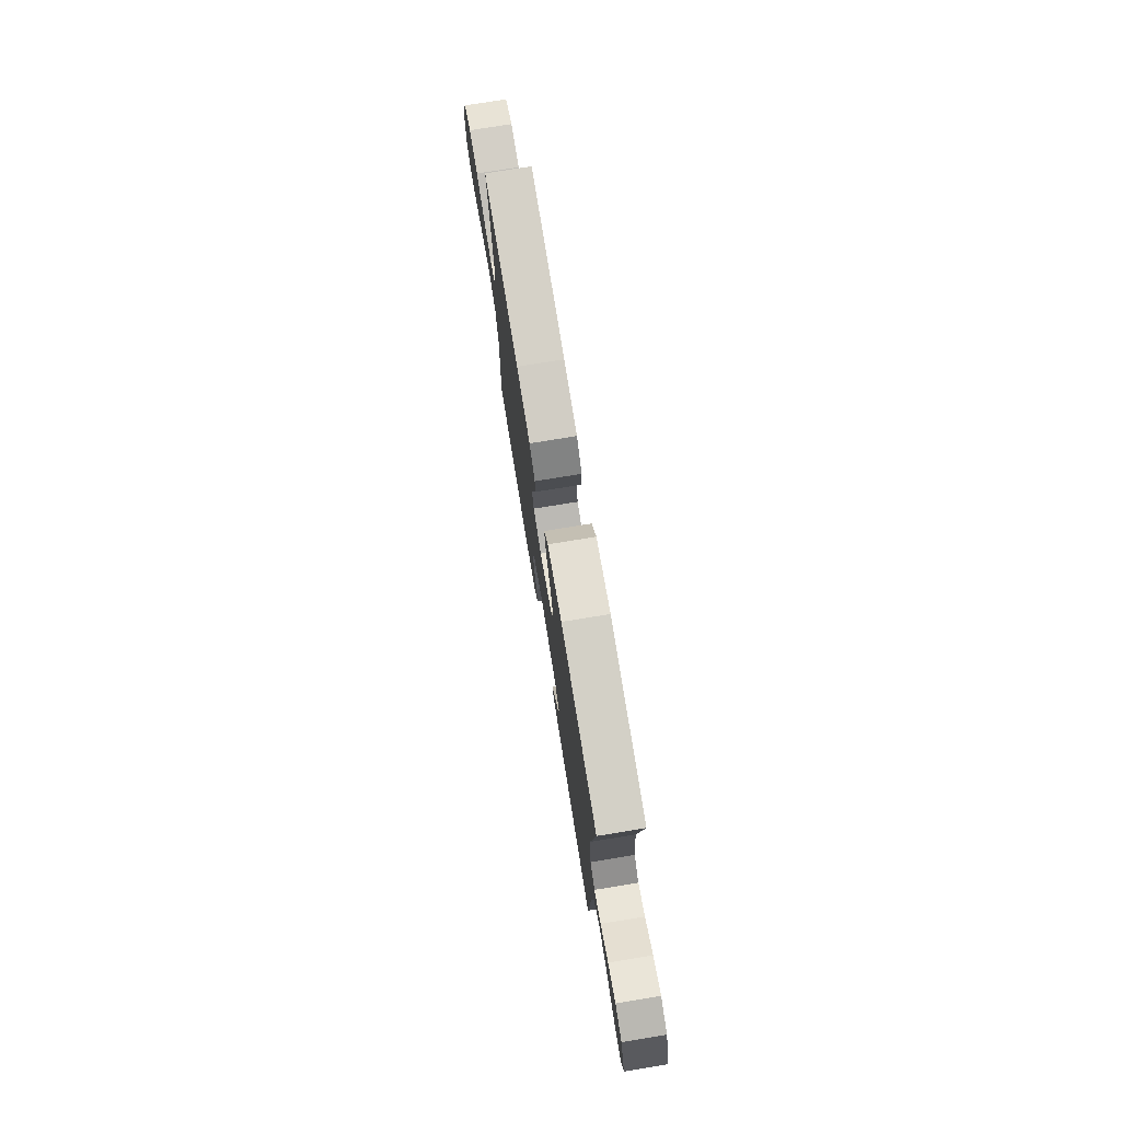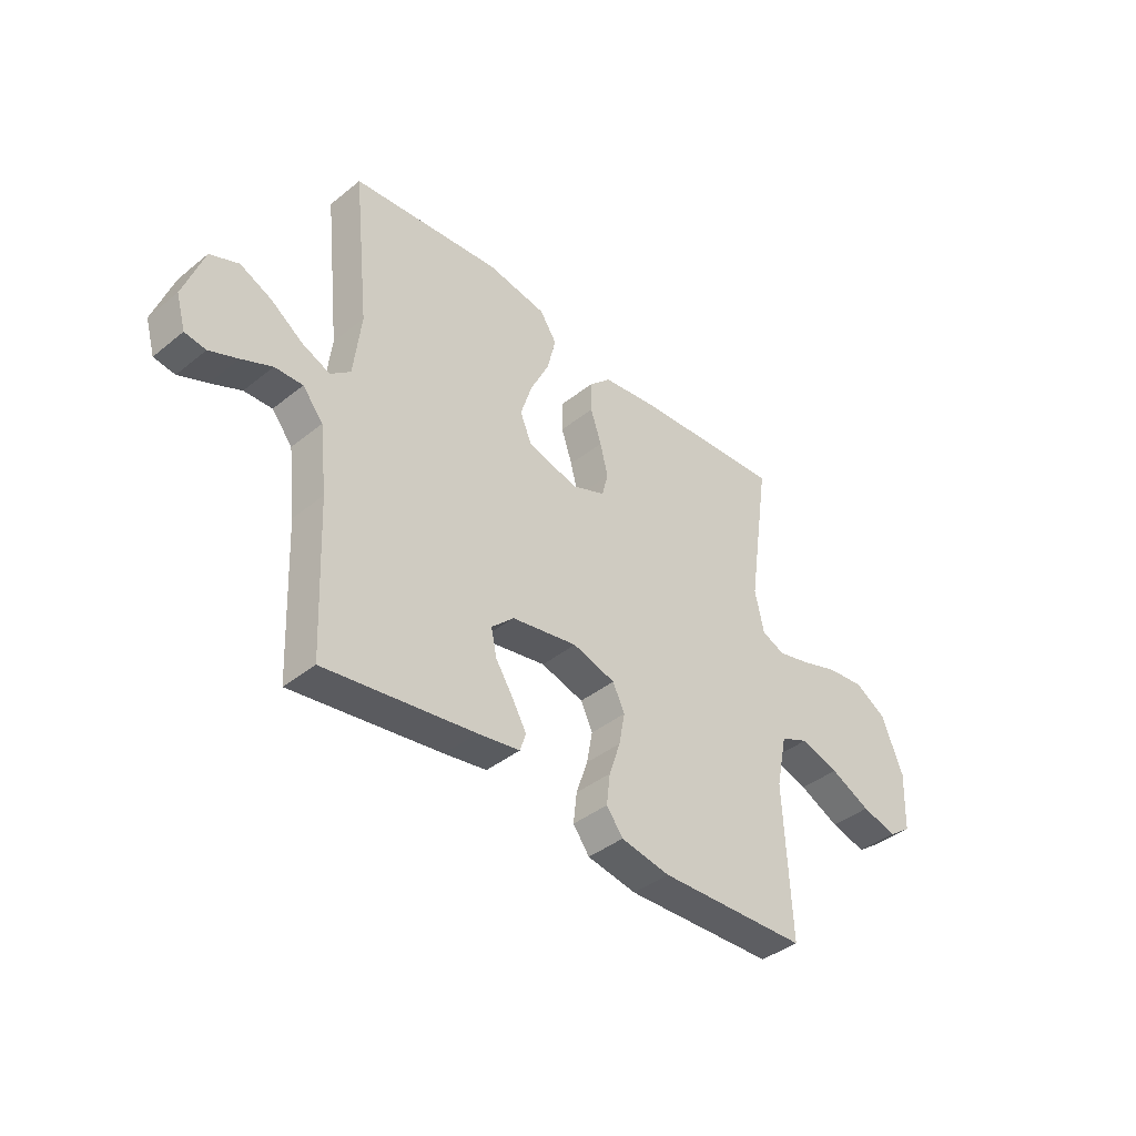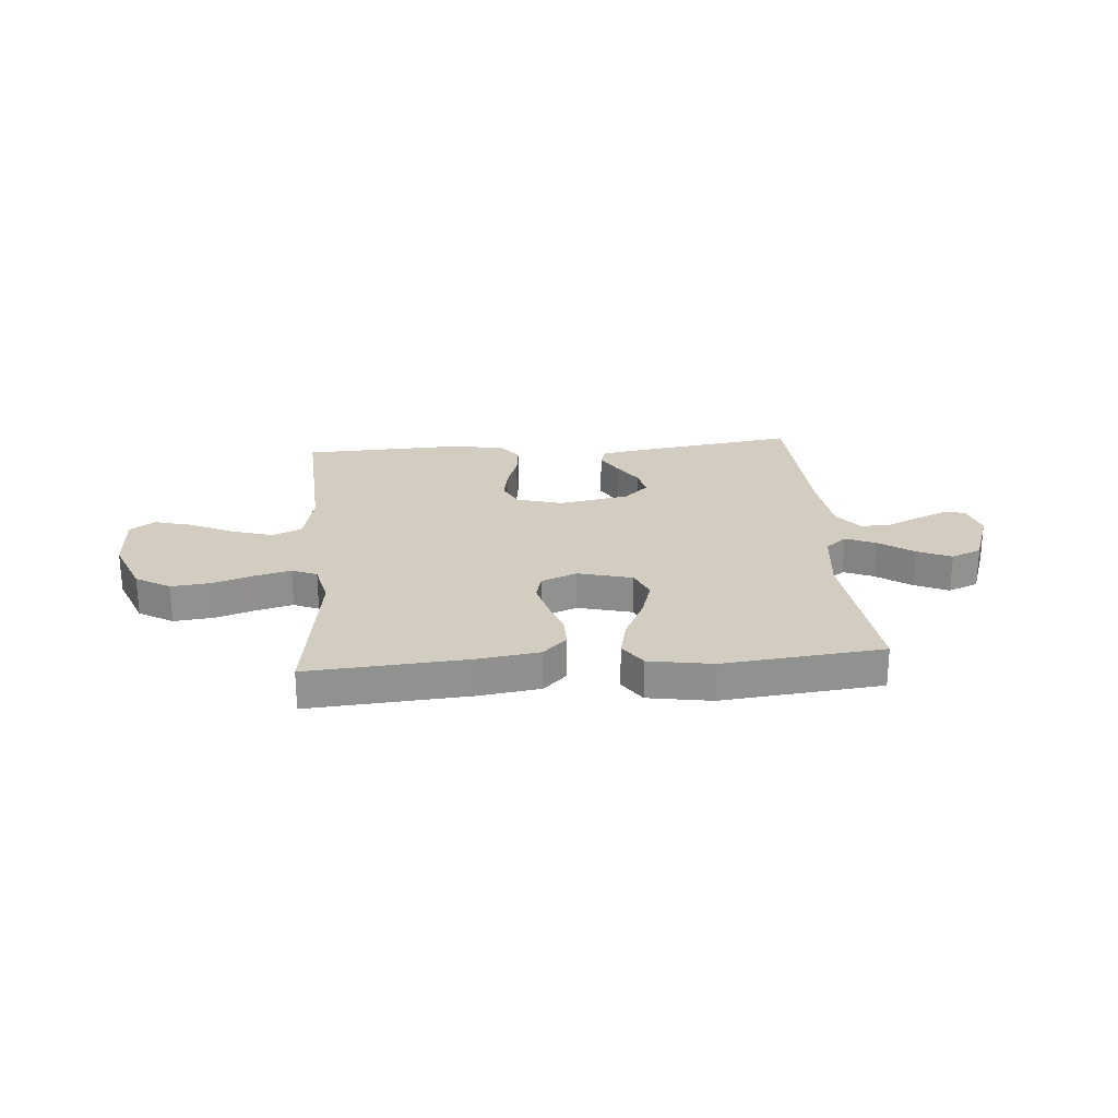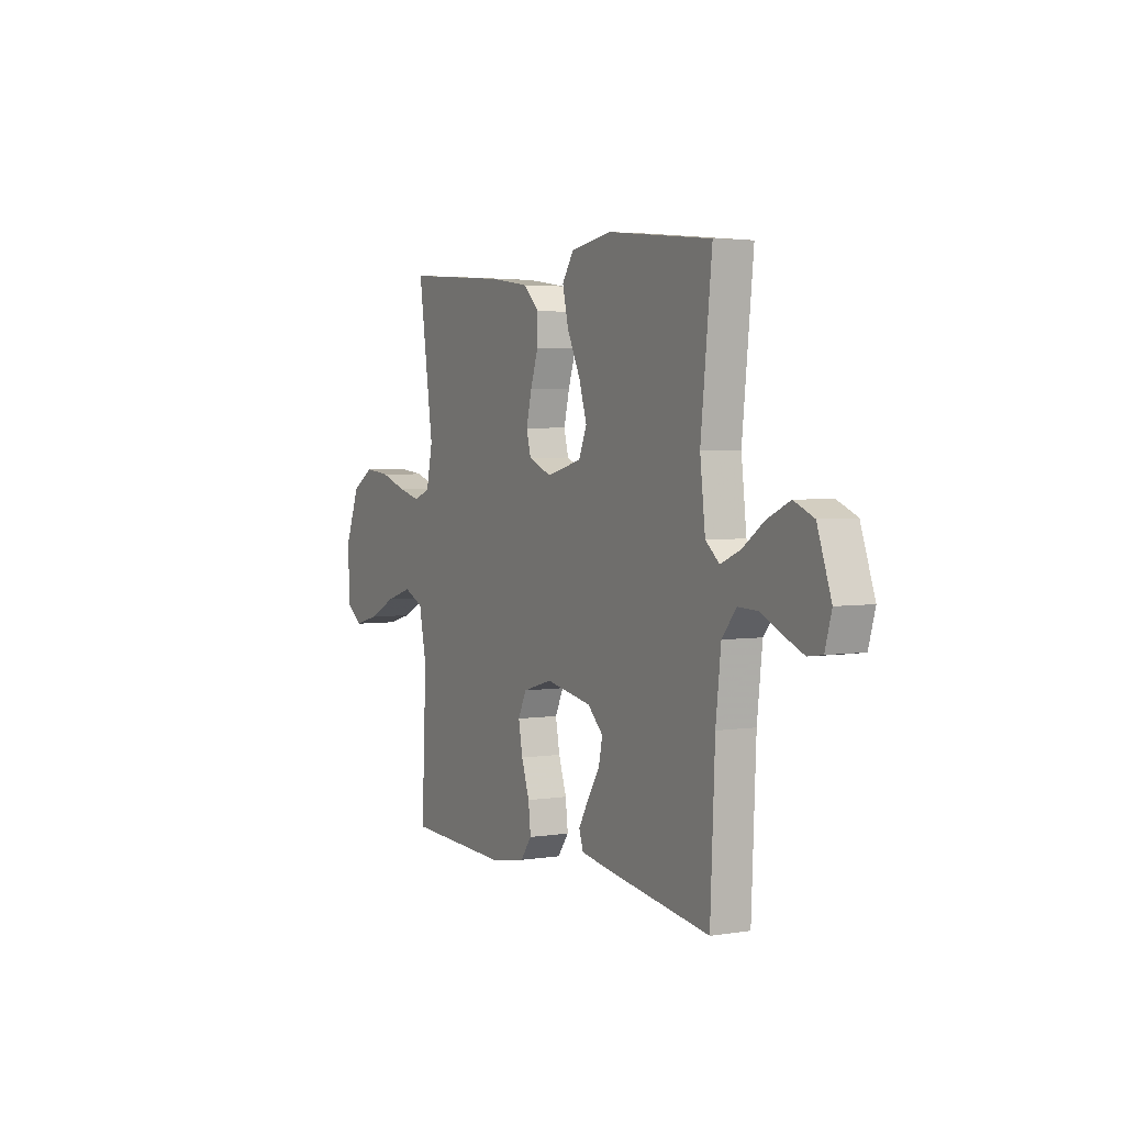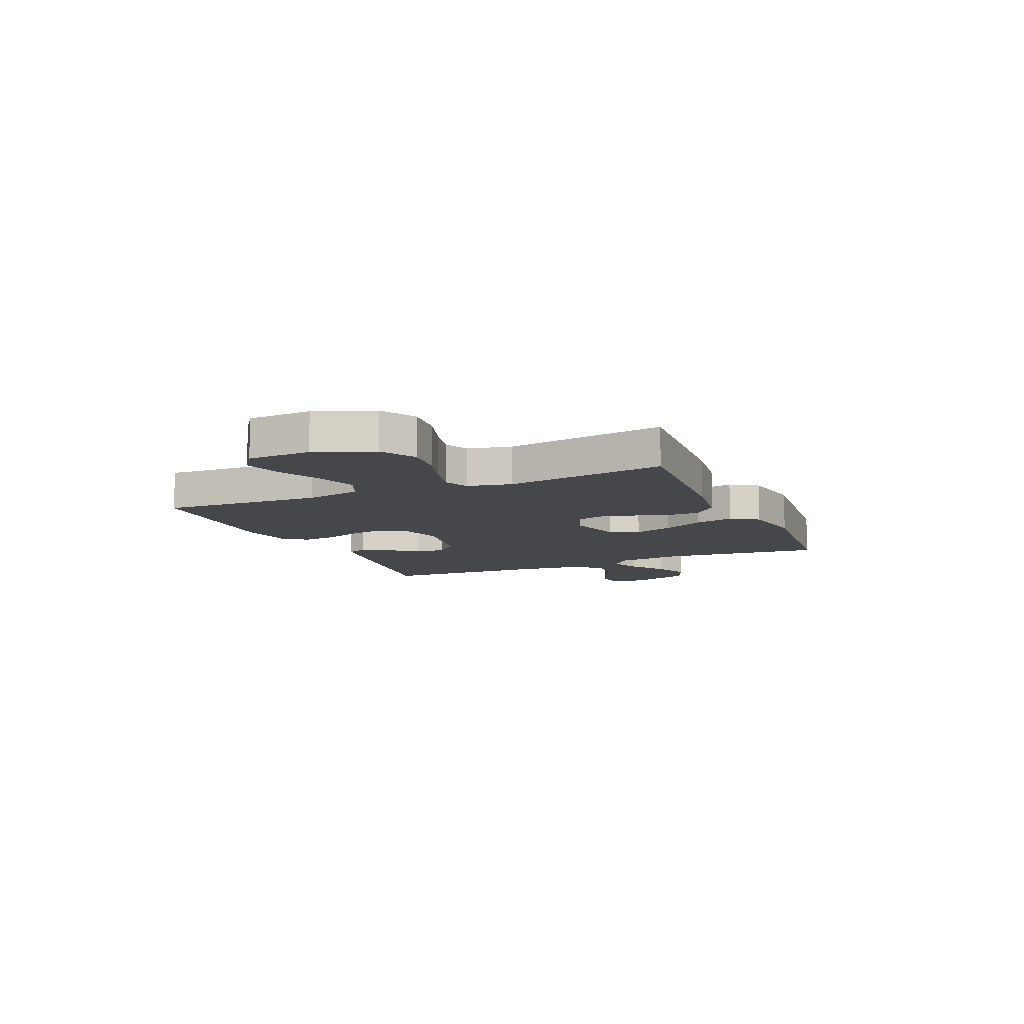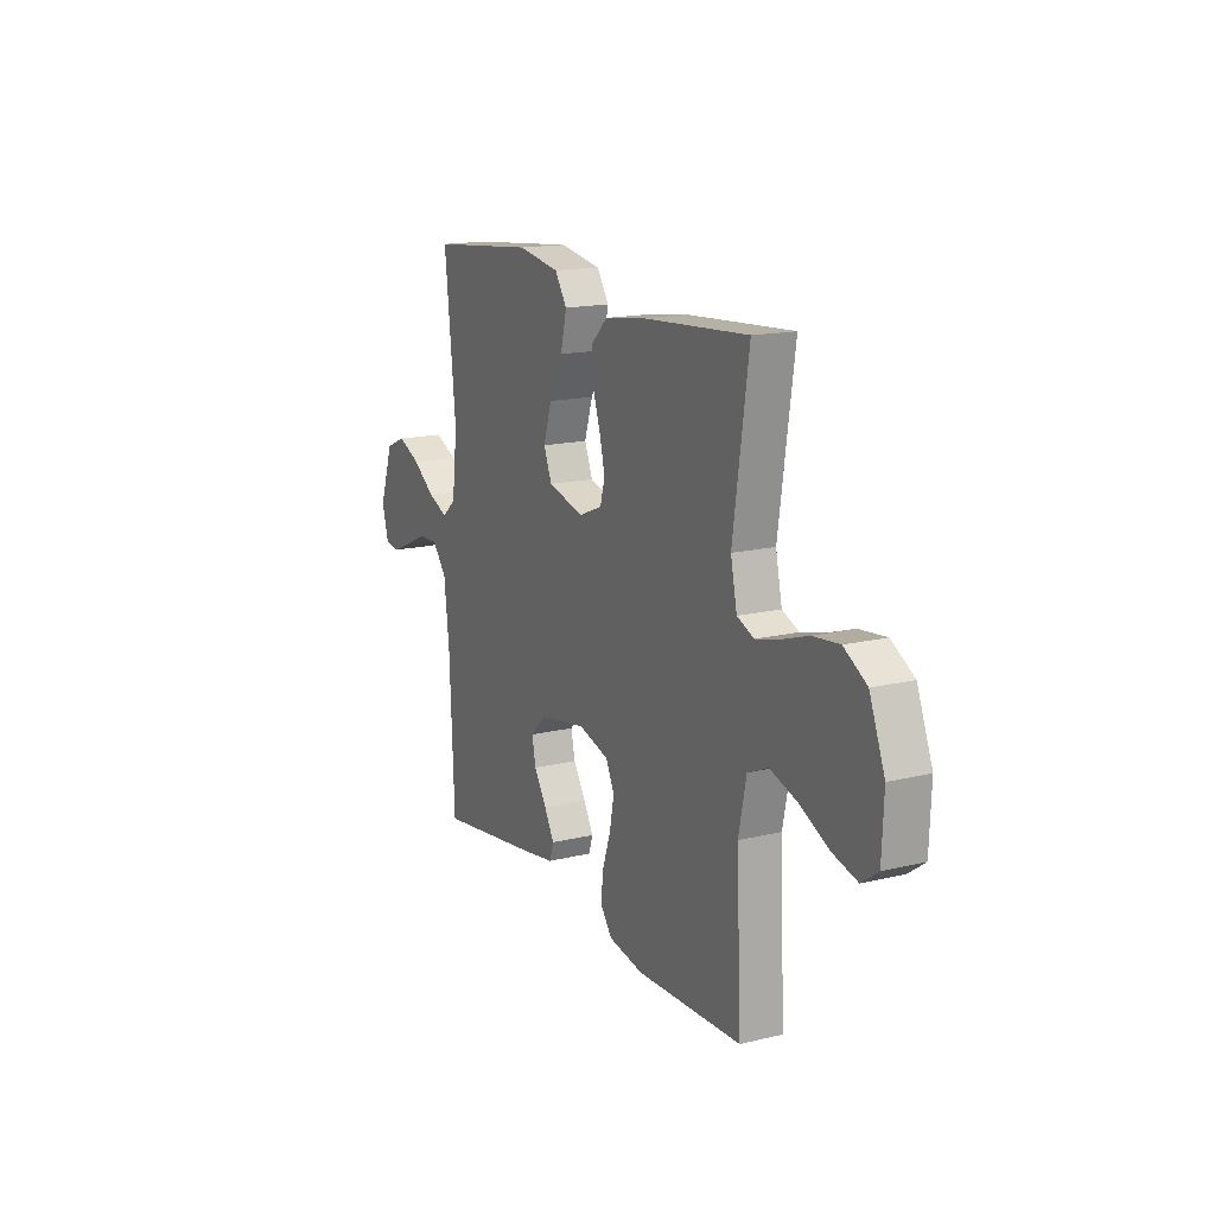
<metadata>
{"format":"obj","ext":"obj","renderer":"f3d","projection":"perspective","resolution":1024,"background":"white","views":[{"elev":75.5,"azim":80.7,"up":"+Z"},{"elev":-40.5,"azim":134.5,"up":"+Z"},{"elev":24.4,"azim":-4.8,"up":"+Y"},{"elev":3.7,"azim":62.1,"up":"+Z"},{"elev":-10.3,"azim":-66.4,"up":"+Y"},{"elev":15.8,"azim":-116.8,"up":"+Z"}]}
</metadata>
<code>
v 0.5 0.07 0.5
v 0.468 0.07 0.2
v 0.483 0.07 0.072
v 0.523 0.07 0.039
v 0.579 0.07 0.063
v 0.643 0.07 0.108
v 0.707 0.07 0.137
v 0.764 0.07 0.113
v 0.804 0.07 0
v 0.785 0.07 -0.066
v 0.743 0.07 -0.072
v 0.686 0.07 -0.048
v 0.625 0.07 -0.02
v 0.569 0.07 -0.018
v 0.528 0.07 -0.068
v 0.513 0.07 -0.2
v 0.5 0.07 -0.5
v 0.2 0.07 -0.457
v 0.115 0.07 -0.443
v 0.103 0.07 -0.407
v 0.131 0.07 -0.357
v 0.167 0.07 -0.301
v 0.178 0.07 -0.248
v 0.133 0.07 -0.205
v 0 0.07 -0.181
v -0.086 0.07 -0.206
v -0.11 0.07 -0.256
v -0.098 0.07 -0.32
v -0.075 0.07 -0.388
v -0.068 0.07 -0.449
v -0.101 0.07 -0.493
v -0.2 0.07 -0.511
v -0.5 0.07 -0.5
v -0.486 0.07 -0.2
v -0.508 0.07 -0.095
v -0.565 0.07 -0.07
v -0.642 0.07 -0.094
v -0.723 0.07 -0.133
v -0.794 0.07 -0.152
v -0.84 0.07 -0.119
v -0.845 0.07 0
v -0.802 0.07 0.109
v -0.738 0.07 0.147
v -0.663 0.07 0.139
v -0.588 0.07 0.114
v -0.521 0.07 0.097
v -0.474 0.07 0.117
v -0.456 0.07 0.2
v -0.5 0.07 0.5
v -0.2 0.07 0.479
v -0.086 0.07 0.463
v -0.041 0.07 0.419
v -0.042 0.07 0.359
v -0.064 0.07 0.293
v -0.08 0.07 0.229
v -0.067 0.07 0.18
v 0 0.07 0.153
v 0.102 0.07 0.18
v 0.125 0.07 0.236
v 0.102 0.07 0.309
v 0.064 0.07 0.387
v 0.047 0.07 0.459
v 0.081 0.07 0.51
v 0.2 0.07 0.53
v 0.5 0 0.5
v 0.468 0 0.2
v 0.483 0 0.072
v 0.523 0 0.039
v 0.579 0 0.063
v 0.643 0 0.108
v 0.707 0 0.137
v 0.764 0 0.113
v 0.804 0 0
v 0.785 0 -0.066
v 0.743 0 -0.072
v 0.686 0 -0.048
v 0.625 0 -0.02
v 0.569 0 -0.018
v 0.528 0 -0.068
v 0.513 0 -0.2
v 0.5 0 -0.5
v 0.2 0 -0.457
v 0.115 0 -0.443
v 0.103 0 -0.407
v 0.131 0 -0.357
v 0.167 0 -0.301
v 0.178 0 -0.248
v 0.133 0 -0.205
v 0 0 -0.181
v -0.086 0 -0.206
v -0.11 0 -0.256
v -0.098 0 -0.32
v -0.075 0 -0.388
v -0.068 0 -0.449
v -0.101 0 -0.493
v -0.2 0 -0.511
v -0.5 0 -0.5
v -0.486 0 -0.2
v -0.508 0 -0.095
v -0.565 0 -0.07
v -0.642 0 -0.094
v -0.723 0 -0.133
v -0.794 0 -0.152
v -0.84 0 -0.119
v -0.845 0 0
v -0.802 0 0.109
v -0.738 0 0.147
v -0.663 0 0.139
v -0.588 0 0.114
v -0.521 0 0.097
v -0.474 0 0.117
v -0.456 0 0.2
v -0.5 0 0.5
v -0.2 0 0.479
v -0.086 0 0.463
v -0.041 0 0.419
v -0.042 0 0.359
v -0.064 0 0.293
v -0.08 0 0.229
v -0.067 0 0.18
v 0 0 0.153
v 0.102 0 0.18
v 0.125 0 0.236
v 0.102 0 0.309
v 0.064 0 0.387
v 0.047 0 0.459
v 0.081 0 0.51
v 0.2 0 0.53
f 64 1 2
f 63 64 2
f 62 63 2
f 61 62 2
f 60 61 2
f 59 60 2 3
f 58 59 3 4
f 57 58 4
f 52 53 54
f 51 52 54
f 50 51 54
f 49 50 54
f 48 49 54
f 47 48 54 55
f 46 47 55 56
f 43 44 45
f 42 43 45
f 41 42 45
f 40 41 45
f 39 40 45
f 38 39 45
f 37 38 45
f 36 37 45 46
f 46 56 57
f 36 46 57
f 35 36 57
f 32 33 34
f 31 32 34
f 30 31 34
f 29 30 34
f 28 29 34
f 27 28 34 35
f 20 21 22
f 19 20 22
f 18 19 22
f 17 18 22
f 16 17 22
f 15 16 22 23
f 14 15 23 24
f 11 12 13
f 10 11 13
f 9 10 13
f 8 9 13
f 7 8 13
f 6 7 13
f 5 6 13
f 4 5 13 14
f 14 24 25
f 4 14 25
f 57 4 25
f 26 27 35 57
f 25 26 57
f 66 65 128
f 66 128 127
f 66 127 126
f 66 126 125
f 66 125 124
f 67 66 124 123
f 68 67 123 122
f 68 122 121
f 118 117 116
f 118 116 115
f 118 115 114
f 118 114 113
f 118 113 112
f 119 118 112 111
f 120 119 111 110
f 109 108 107
f 109 107 106
f 109 106 105
f 109 105 104
f 109 104 103
f 109 103 102
f 109 102 101
f 110 109 101 100
f 121 120 110
f 121 110 100
f 121 100 99
f 98 97 96
f 98 96 95
f 98 95 94
f 98 94 93
f 98 93 92
f 99 98 92 91
f 86 85 84
f 86 84 83
f 86 83 82
f 86 82 81
f 86 81 80
f 87 86 80 79
f 88 87 79 78
f 77 76 75
f 77 75 74
f 77 74 73
f 77 73 72
f 77 72 71
f 77 71 70
f 77 70 69
f 78 77 69 68
f 89 88 78
f 89 78 68
f 89 68 121
f 121 99 91 90
f 121 90 89
f 1 65 66 2
f 2 66 67 3
f 3 67 68 4
f 4 68 69 5
f 5 69 70 6
f 6 70 71 7
f 7 71 72 8
f 8 72 73 9
f 9 73 74 10
f 10 74 75 11
f 11 75 76 12
f 12 76 77 13
f 13 77 78 14
f 14 78 79 15
f 15 79 80 16
f 16 80 81 17
f 17 81 82 18
f 18 82 83 19
f 19 83 84 20
f 20 84 85 21
f 21 85 86 22
f 22 86 87 23
f 23 87 88 24
f 24 88 89 25
f 25 89 90 26
f 26 90 91 27
f 27 91 92 28
f 28 92 93 29
f 29 93 94 30
f 30 94 95 31
f 31 95 96 32
f 32 96 97 33
f 33 97 98 34
f 34 98 99 35
f 35 99 100 36
f 36 100 101 37
f 37 101 102 38
f 38 102 103 39
f 39 103 104 40
f 40 104 105 41
f 41 105 106 42
f 42 106 107 43
f 43 107 108 44
f 44 108 109 45
f 45 109 110 46
f 46 110 111 47
f 47 111 112 48
f 48 112 113 49
f 49 113 114 50
f 50 114 115 51
f 51 115 116 52
f 52 116 117 53
f 53 117 118 54
f 54 118 119 55
f 55 119 120 56
f 56 120 121 57
f 57 121 122 58
f 58 122 123 59
f 59 123 124 60
f 60 124 125 61
f 61 125 126 62
f 62 126 127 63
f 63 127 128 64
f 64 128 65 1

</code>
